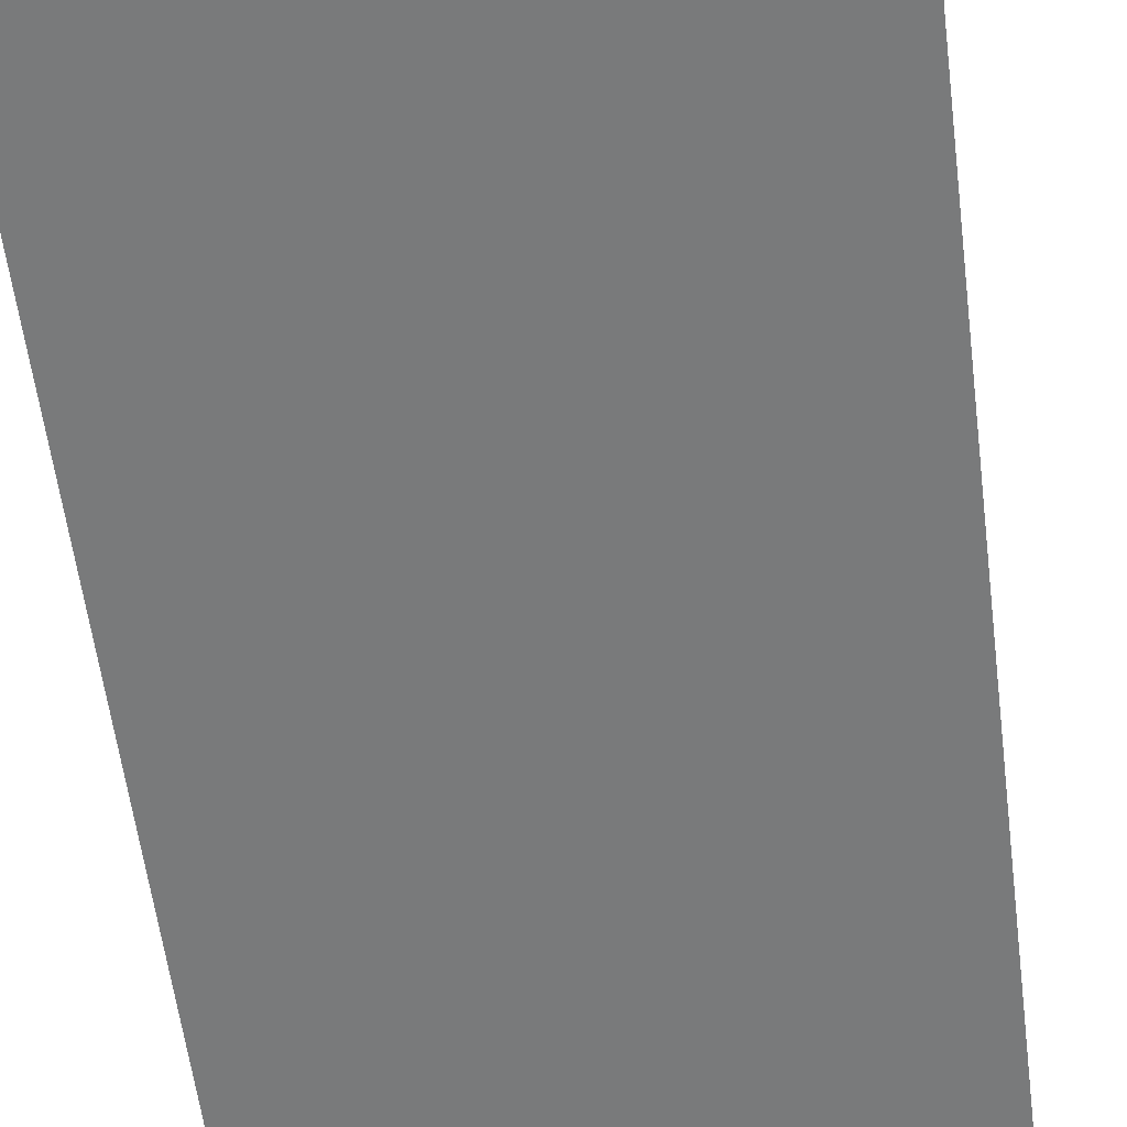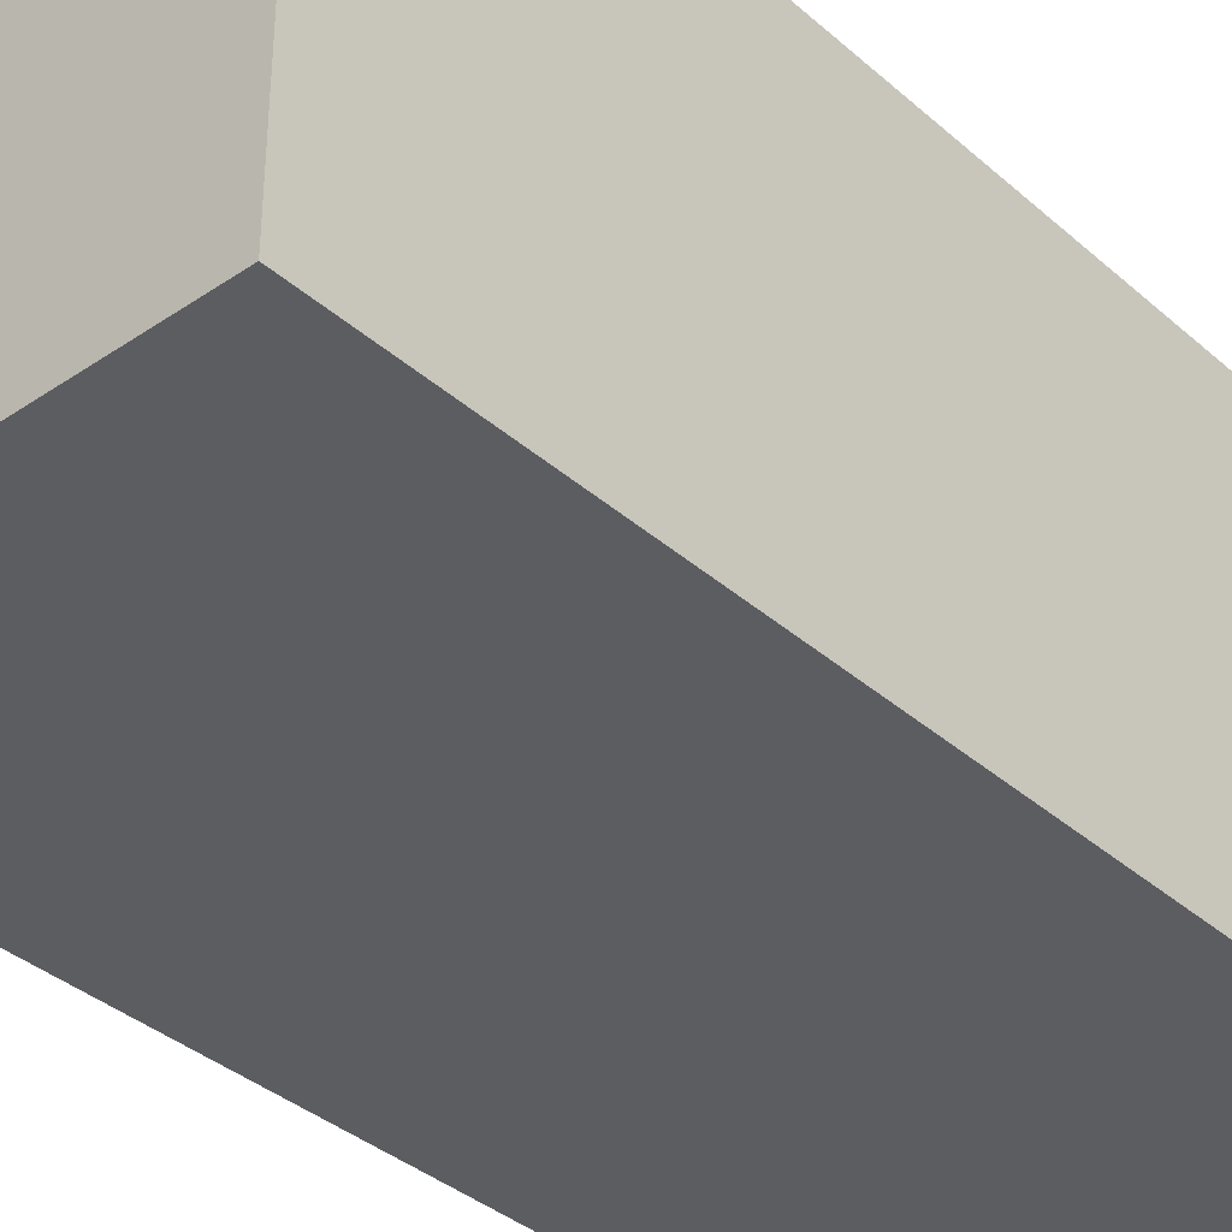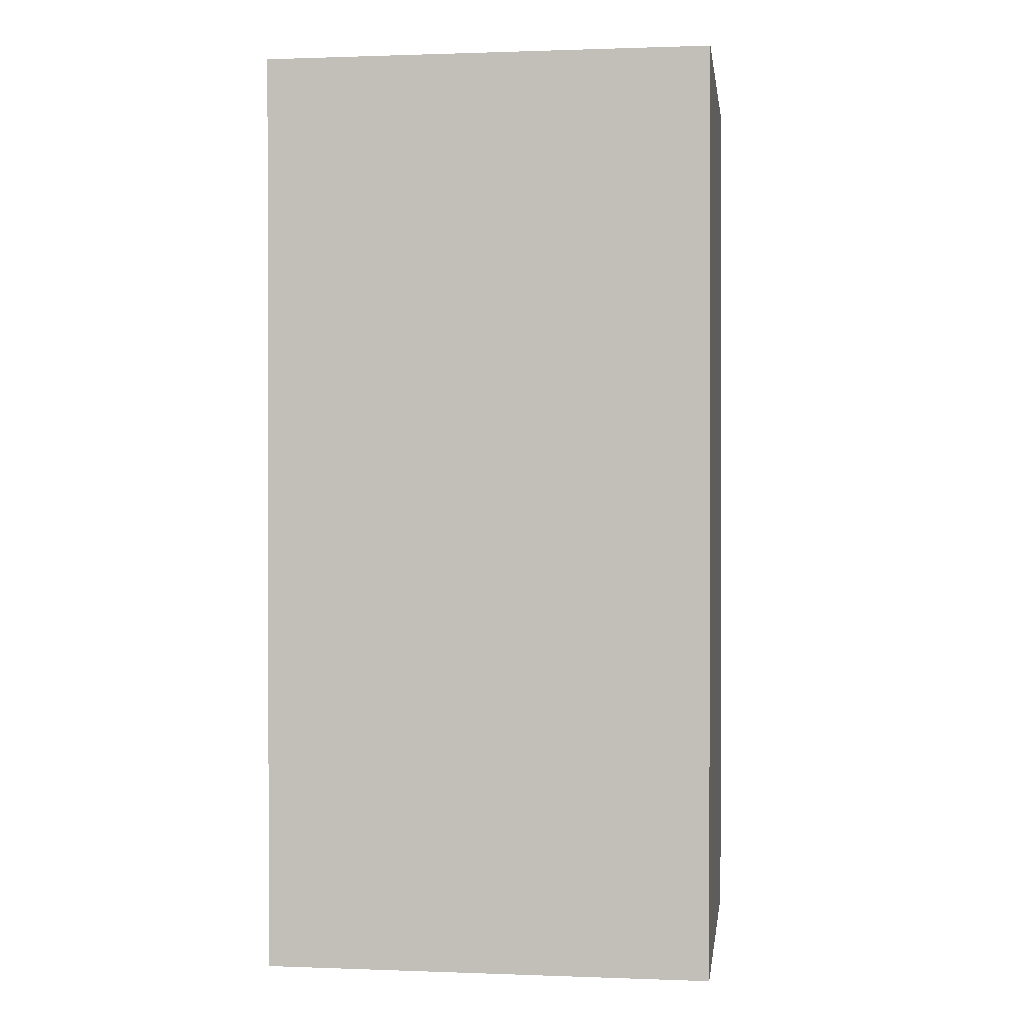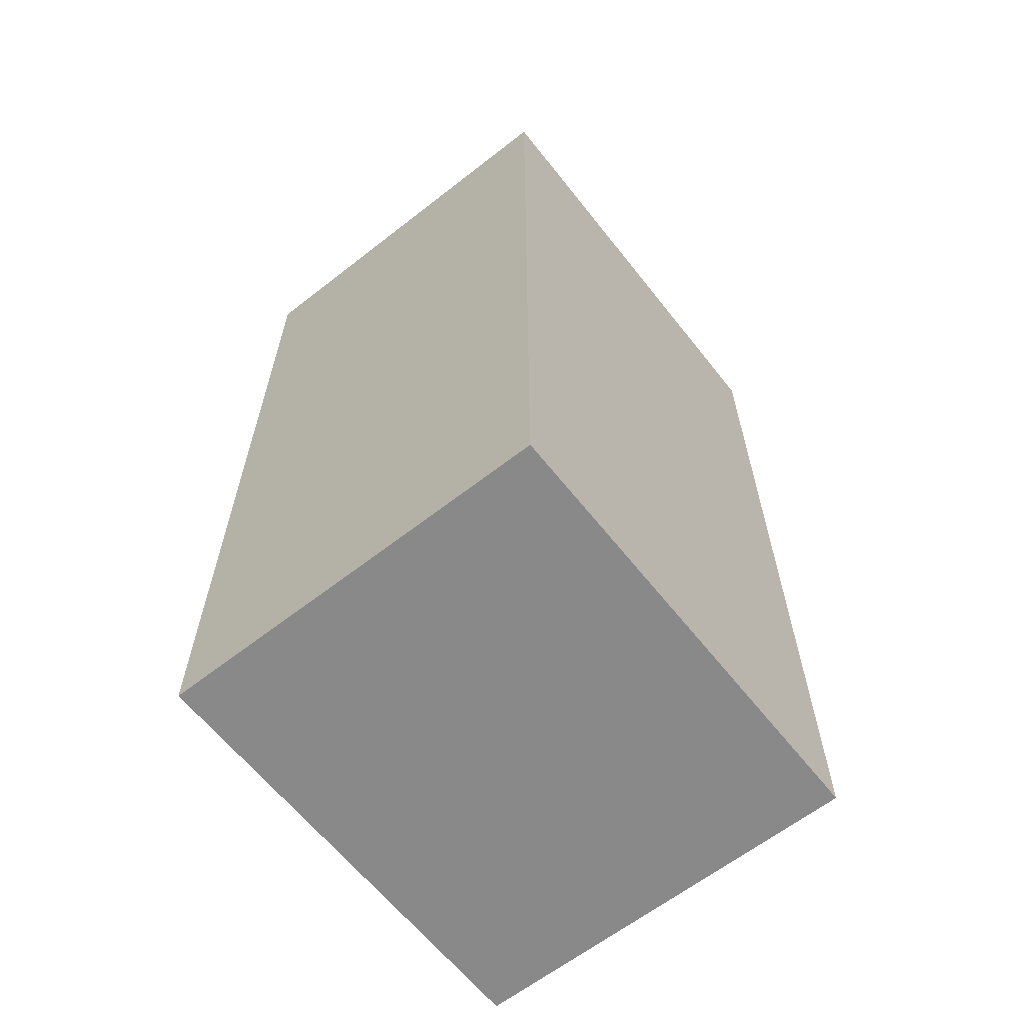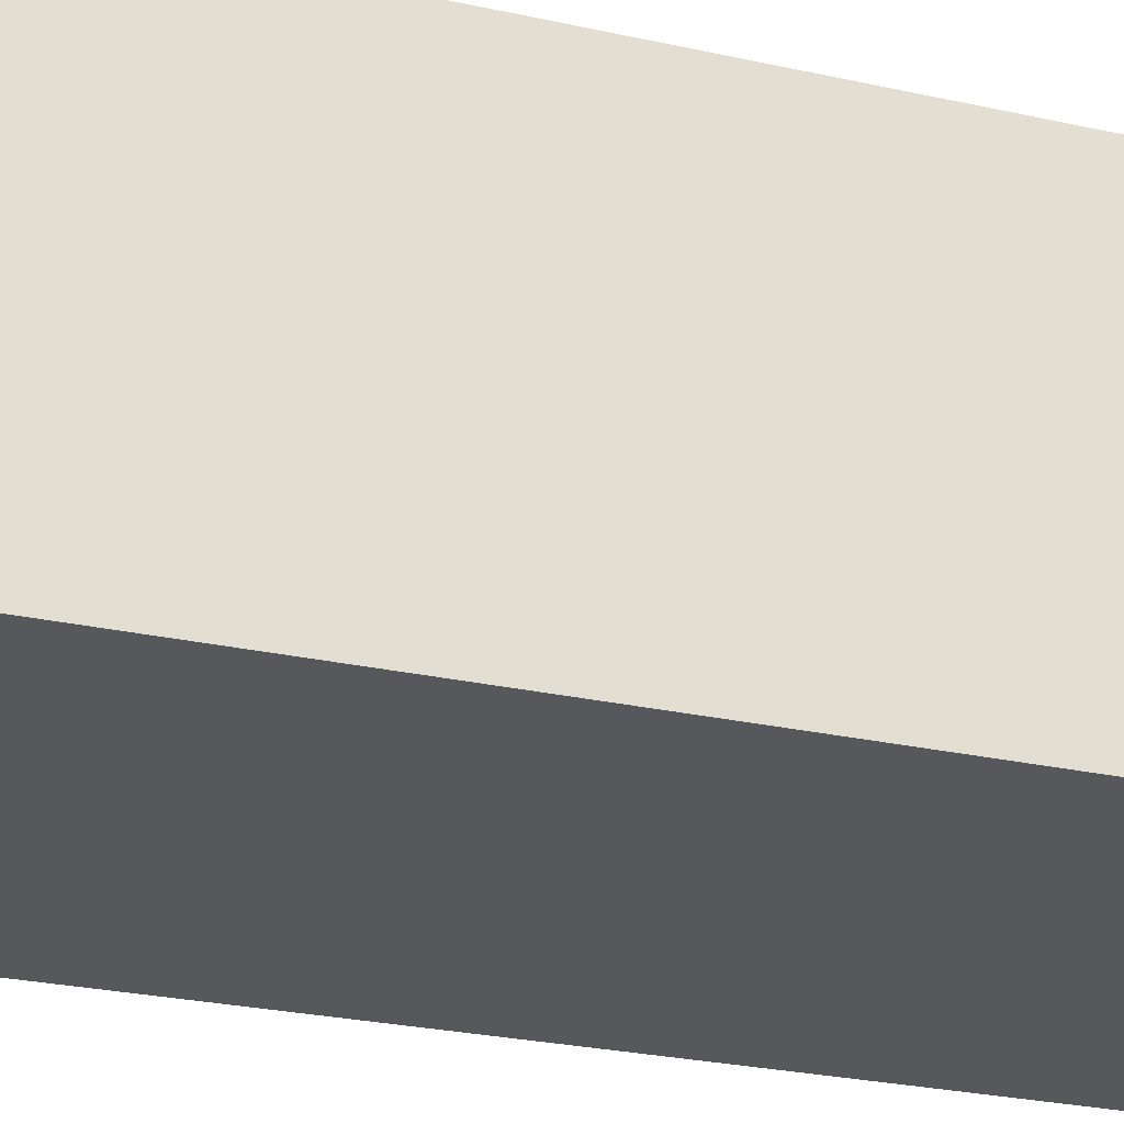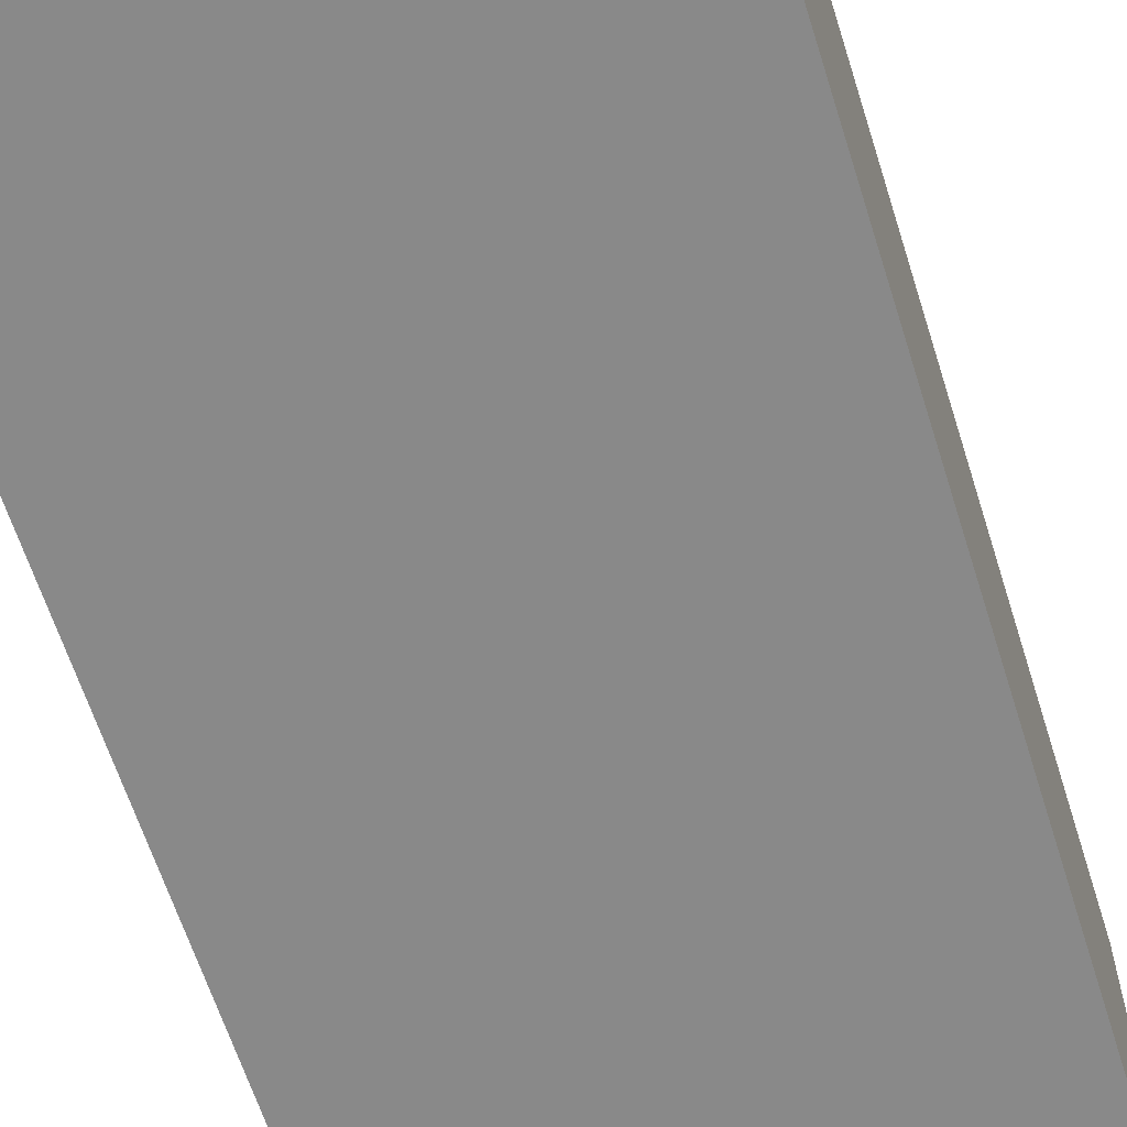
<metadata>
{"format":"obj","ext":"obj","renderer":"f3d","projection":"perspective","resolution":1024,"background":"white","views":[{"elev":-58.0,"azim":7.2,"up":"+Z"},{"elev":-36.5,"azim":-138.6,"up":"+Z"},{"elev":0.7,"azim":7.8,"up":"+Y"},{"elev":-63.0,"azim":128.3,"up":"+Y"},{"elev":-27.7,"azim":71.4,"up":"+Z"},{"elev":-63.2,"azim":-162.5,"up":"+Z"}]}
</metadata>
<code>
v 0.007576 -0.2672 0.01616
v 0.007576 -0.2672 -0.196
v 0.007576 0.2328 0.01616
v -0.2348 0.2328 0.01616
v -0.2348 -0.2672 -0.196
v -0.2348 0.2328 -0.196
v -0.2348 -0.2672 0.01616
v 0.007576 0.2328 -0.196
f 1 2 3
f 1 3 4
f 5 2 1
f 6 4 3
f 6 5 4
f 6 2 5
f 7 5 1
f 7 1 4
f 7 4 5
f 8 6 3
f 8 3 2
f 8 2 6

</code>
